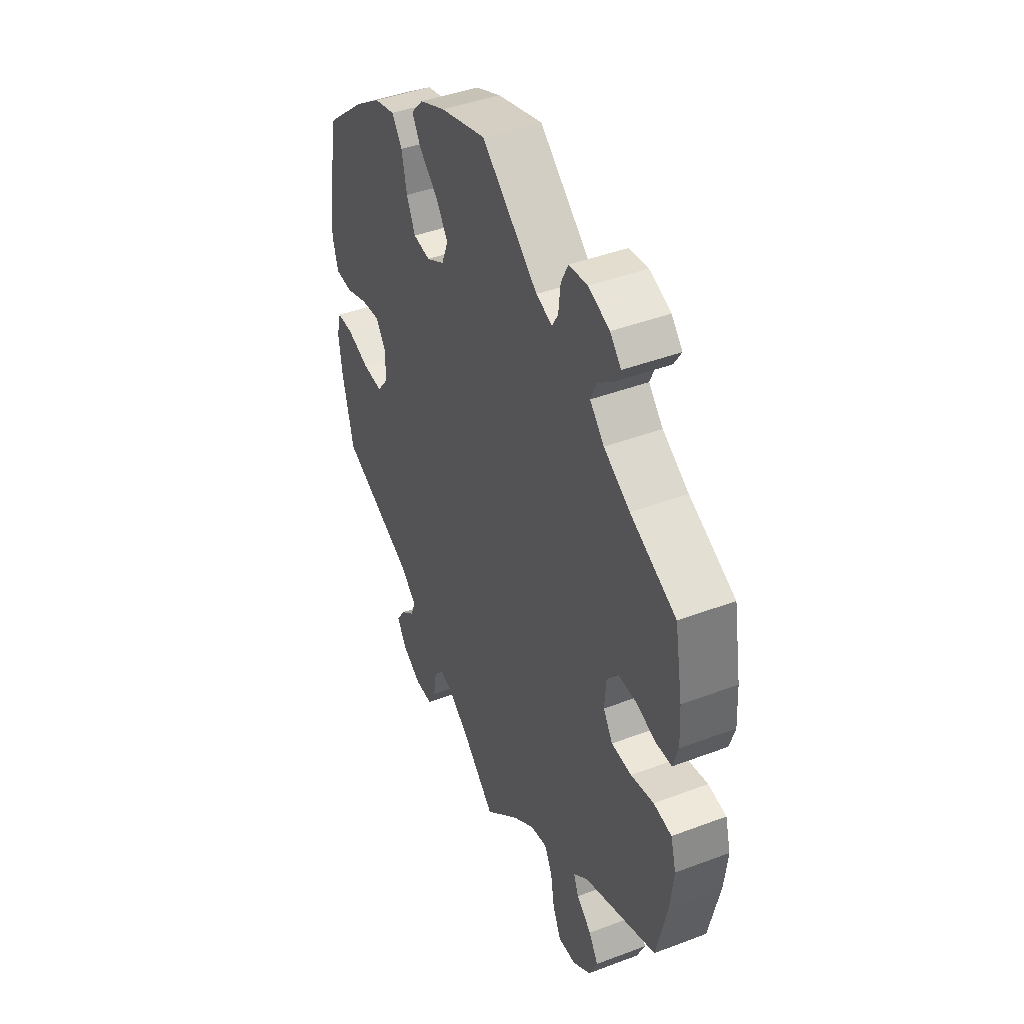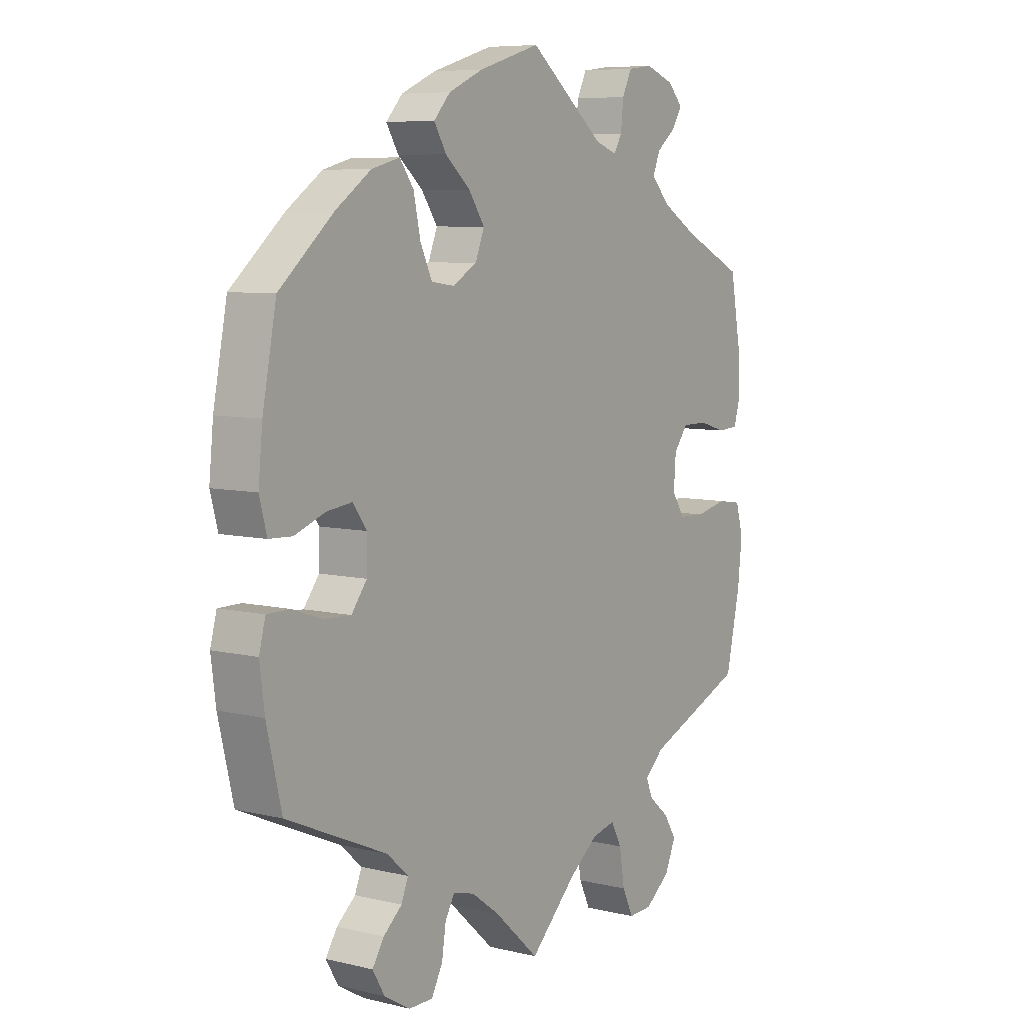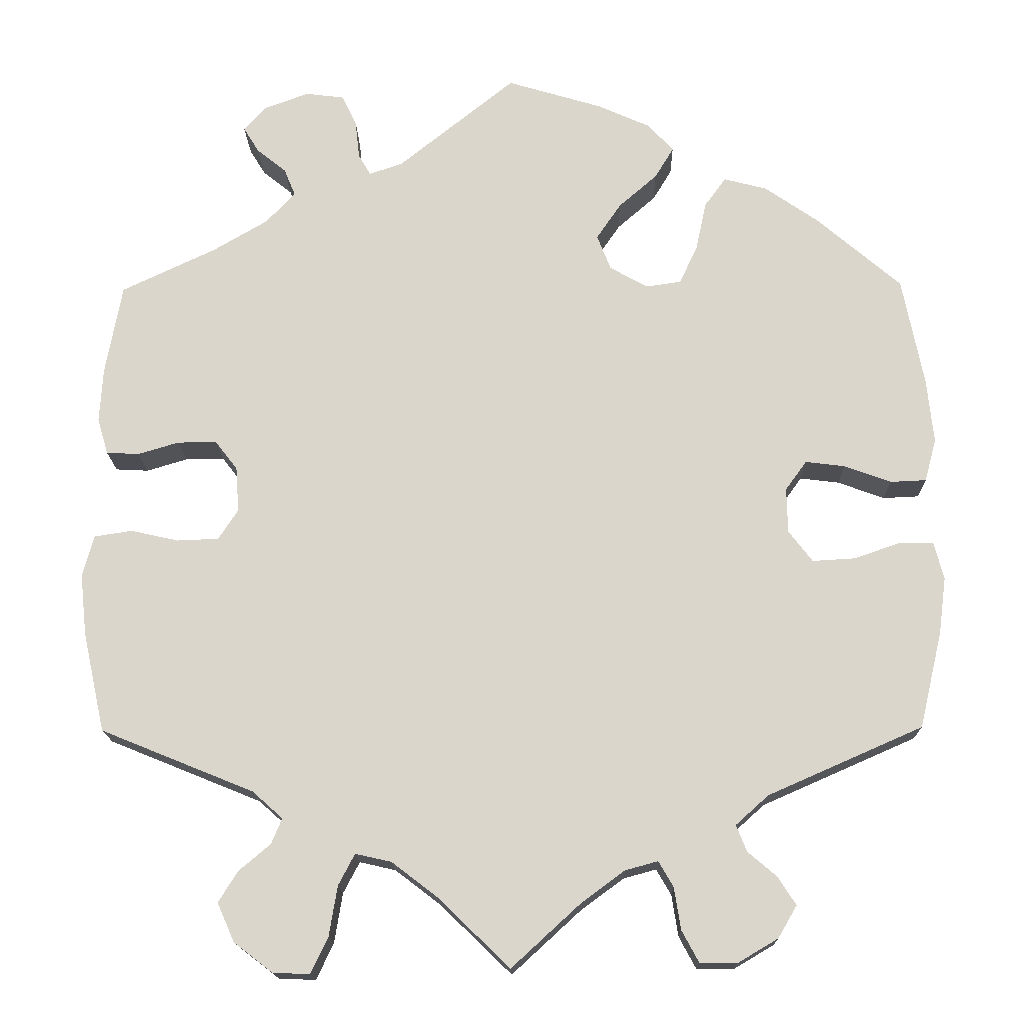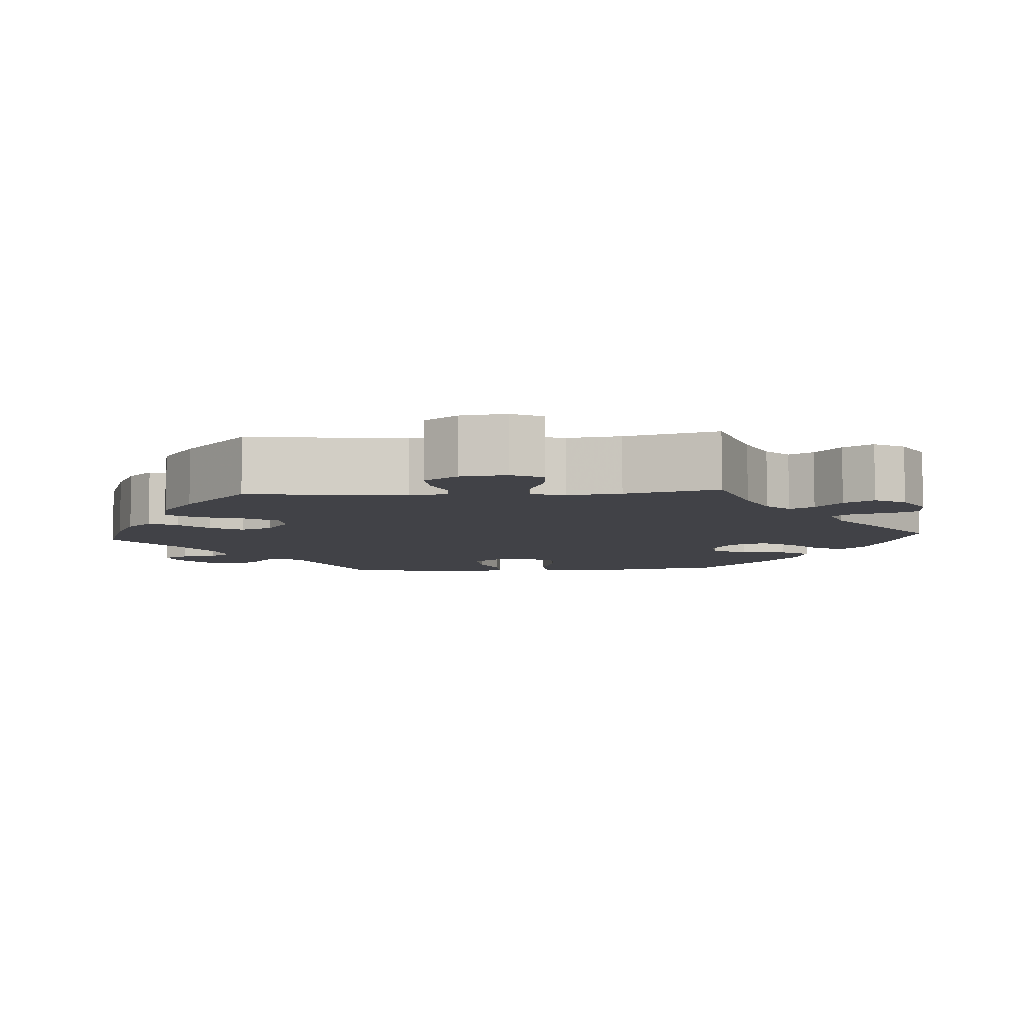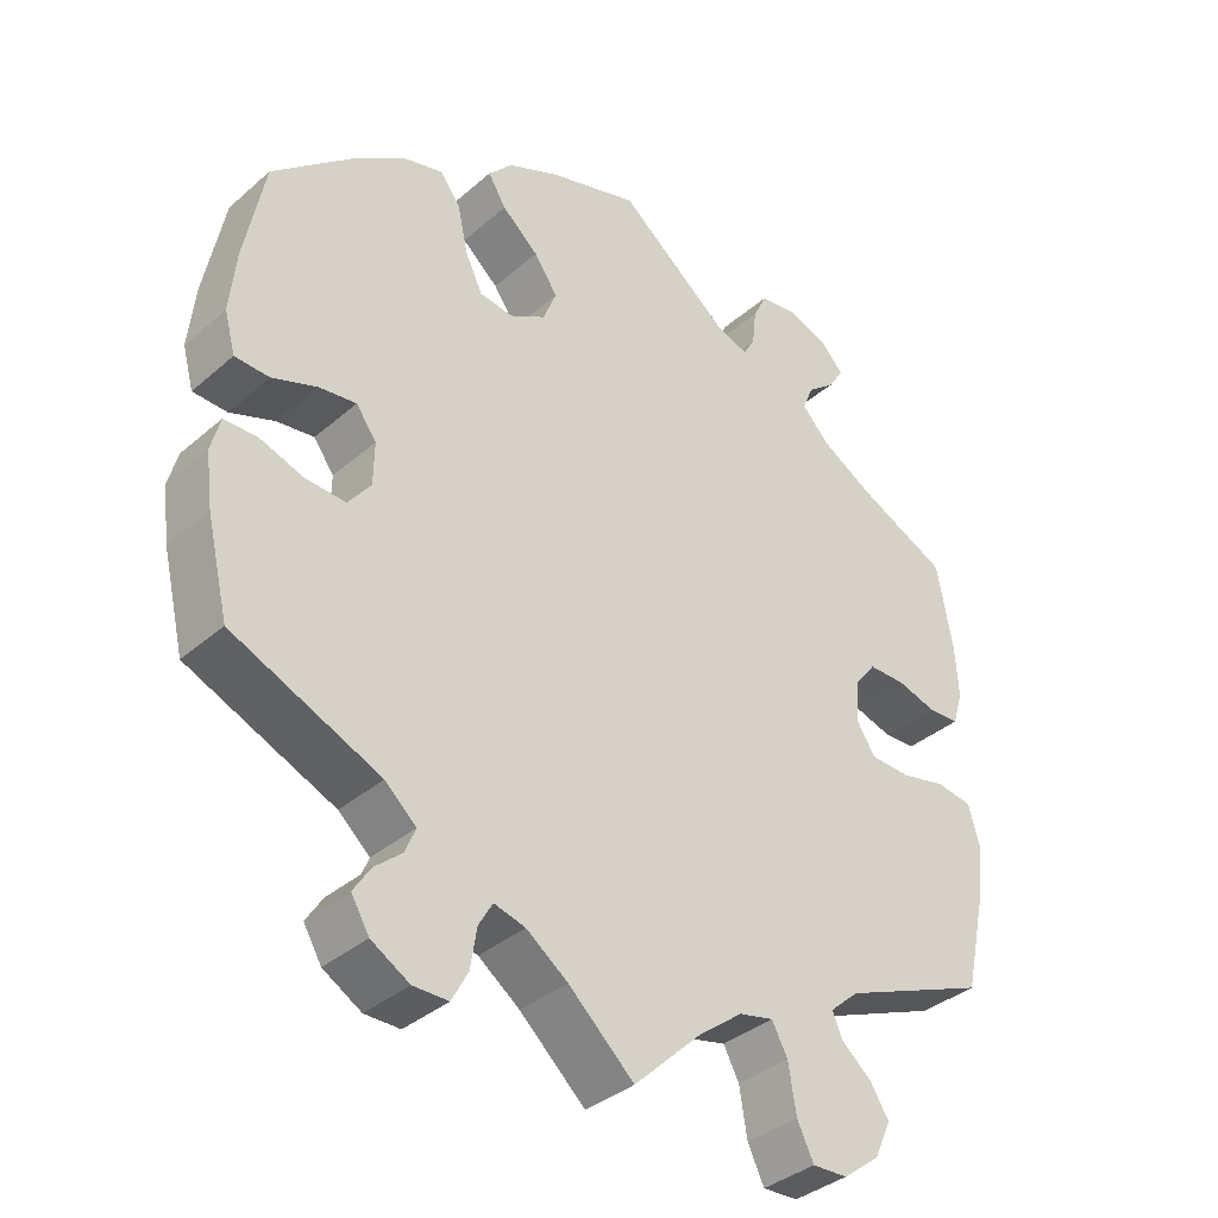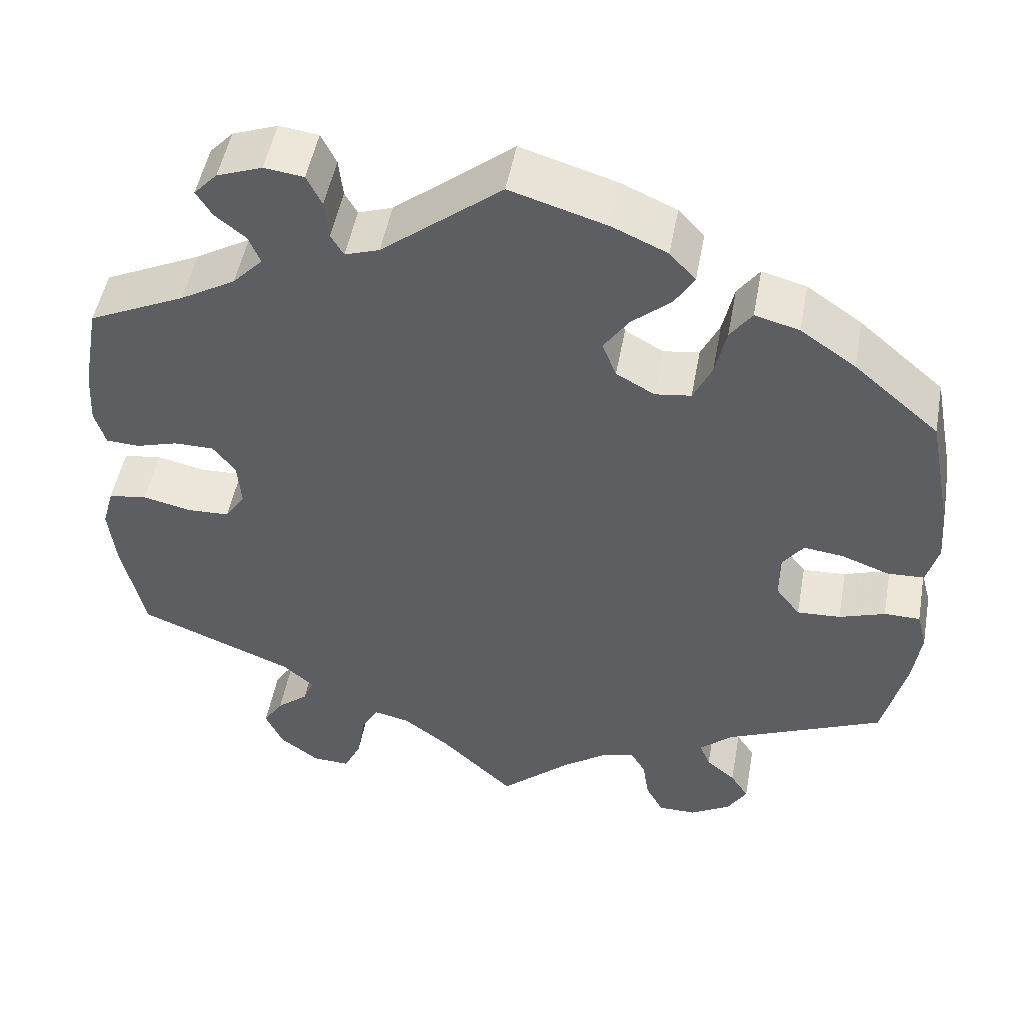
<metadata>
{"format":"obj","ext":"obj","renderer":"f3d","projection":"perspective","resolution":1024,"background":"white","views":[{"elev":43.5,"azim":66.0,"up":"+Z"},{"elev":7.3,"azim":-55.6,"up":"+Z"},{"elev":-16.5,"azim":-178.8,"up":"+Z"},{"elev":-6.8,"azim":154.2,"up":"+Y"},{"elev":-36.6,"azim":-41.9,"up":"+Z"},{"elev":50.1,"azim":-169.6,"up":"+Z"}]}
</metadata>
<code>
v -0.084 0.07 -0.501
v -0.137 0.07 -0.462
v -0.177 0.07 -0.451
v -0.195 0.07 -0.482
v -0.203 0.07 -0.533
v -0.224 0.07 -0.572
v -0.269 0.07 -0.572
v -0.318 0.07 -0.543
v -0.341 0.07 -0.504
v -0.319 0.07 -0.47
v -0.284 0.07 -0.44
v -0.271 0.07 -0.408
v -0.311 0.07 -0.372
v -0.5 0.07 -0.289
v -0.528 0.07 -0.171
v -0.537 0.07 -0.102
v -0.525 0.07 -0.057
v -0.482 0.07 -0.057
v -0.427 0.07 -0.076
v -0.375 0.07 -0.079
v -0.346 0.07 -0.041
v -0.345 0.07 0.014
v -0.371 0.07 0.05
v -0.419 0.07 0.044
v -0.476 0.07 0.023
v -0.52 0.07 0.025
v -0.534 0.07 0.077
v -0.526 0.07 0.156
v -0.5 0.07 0.289
v -0.398 0.07 0.377
v -0.332 0.07 0.423
v -0.279 0.07 0.437
v -0.253 0.07 0.401
v -0.24 0.07 0.341
v -0.218 0.07 0.294
v -0.175 0.07 0.288
v -0.129 0.07 0.314
v -0.112 0.07 0.357
v -0.142 0.07 0.401
v -0.189 0.07 0.442
v -0.212 0.07 0.48
v -0.181 0.07 0.514
v -0.116 0.07 0.543
v 0 0.07 0.578
v 0.143 0.07 0.463
v 0.184 0.07 0.449
v 0.199 0.07 0.475
v 0.204 0.07 0.522
v 0.222 0.07 0.559
v 0.269 0.07 0.565
v 0.323 0.07 0.545
v 0.351 0.07 0.515
v 0.332 0.07 0.484
v 0.296 0.07 0.455
v 0.282 0.07 0.421
v 0.318 0.07 0.383
v 0.384 0.07 0.344
v 0.5 0.07 0.289
v 0.52 0.07 0.179
v 0.524 0.07 0.112
v 0.511 0.07 0.068
v 0.471 0.07 0.066
v 0.421 0.07 0.081
v 0.373 0.07 0.081
v 0.346 0.07 0.046
v 0.342 0.07 -0.009
v 0.366 0.07 -0.046
v 0.417 0.07 -0.048
v 0.475 0.07 -0.035
v 0.521 0.07 -0.042
v 0.535 0.07 -0.092
v 0.527 0.07 -0.167
v 0.5 0.07 -0.289
v 0.313 0.07 -0.365
v 0.276 0.07 -0.398
v 0.289 0.07 -0.429
v 0.327 0.07 -0.461
v 0.351 0.07 -0.499
v 0.33 0.07 -0.546
v 0.283 0.07 -0.582
v 0.238 0.07 -0.584
v 0.217 0.07 -0.54
v 0.207 0.07 -0.479
v 0.187 0.07 -0.441
v 0.143 0.07 -0.451
v 0.088 0.07 -0.493
v 0 0.07 -0.578
v -0.084 0 -0.501
v -0.137 0 -0.462
v -0.177 0 -0.451
v -0.195 0 -0.482
v -0.203 0 -0.533
v -0.224 0 -0.572
v -0.269 0 -0.572
v -0.318 0 -0.543
v -0.341 0 -0.504
v -0.319 0 -0.47
v -0.284 0 -0.44
v -0.271 0 -0.408
v -0.311 0 -0.372
v -0.5 0 -0.289
v -0.528 0 -0.171
v -0.537 0 -0.102
v -0.525 0 -0.057
v -0.482 0 -0.057
v -0.427 0 -0.076
v -0.375 0 -0.079
v -0.346 0 -0.041
v -0.345 0 0.014
v -0.371 0 0.05
v -0.419 0 0.044
v -0.476 0 0.023
v -0.52 0 0.025
v -0.534 0 0.077
v -0.526 0 0.156
v -0.5 0 0.289
v -0.398 0 0.377
v -0.332 0 0.423
v -0.279 0 0.437
v -0.253 0 0.401
v -0.24 0 0.341
v -0.218 0 0.294
v -0.175 0 0.288
v -0.129 0 0.314
v -0.112 0 0.357
v -0.142 0 0.401
v -0.189 0 0.442
v -0.212 0 0.48
v -0.181 0 0.514
v -0.116 0 0.543
v 0 0 0.578
v 0.143 0 0.463
v 0.184 0 0.449
v 0.199 0 0.475
v 0.204 0 0.522
v 0.222 0 0.559
v 0.269 0 0.565
v 0.323 0 0.545
v 0.351 0 0.515
v 0.332 0 0.484
v 0.296 0 0.455
v 0.282 0 0.421
v 0.318 0 0.383
v 0.384 0 0.344
v 0.5 0 0.289
v 0.52 0 0.179
v 0.524 0 0.112
v 0.511 0 0.068
v 0.471 0 0.066
v 0.421 0 0.081
v 0.373 0 0.081
v 0.346 0 0.046
v 0.342 0 -0.009
v 0.366 0 -0.046
v 0.417 0 -0.048
v 0.475 0 -0.035
v 0.521 0 -0.042
v 0.535 0 -0.092
v 0.527 0 -0.167
v 0.5 0 -0.289
v 0.313 0 -0.365
v 0.276 0 -0.398
v 0.289 0 -0.429
v 0.327 0 -0.461
v 0.351 0 -0.499
v 0.33 0 -0.546
v 0.283 0 -0.582
v 0.238 0 -0.584
v 0.217 0 -0.54
v 0.207 0 -0.479
v 0.187 0 -0.441
v 0.143 0 -0.451
v 0.088 0 -0.493
v 0 0 -0.578
f 86 87 1
f 85 86 1 2
f 84 85 2 3
f 80 81 82 83
f 80 83 84
f 79 80 84
f 76 77 78 79
f 75 76 79 84
f 74 75 84 3
f 72 73 74 3
f 68 69 70 71
f 67 68 71 72
f 60 61 62 63
f 60 63 64
f 57 58 59 60
f 56 57 60 64
f 55 56 64 65
f 51 52 53 54
f 51 54 55
f 50 51 55
f 47 48 49 50
f 46 47 50 55
f 42 43 44 45
f 42 45 46
f 39 40 41 42
f 38 39 42 46
f 37 38 46 55
f 31 32 33 34
f 31 34 35
f 30 31 35
f 29 30 35
f 28 29 35 36
f 24 25 26 27
f 23 24 27 28
f 16 17 18 19
f 16 19 20
f 13 14 15 16
f 12 13 16 20
f 8 9 10 11
f 8 11 12
f 7 8 12
f 4 5 6 7
f 3 4 7 12
f 67 72 3 12
f 37 55 65 66
f 36 37 66 67
f 23 28 36 67
f 22 23 67
f 21 22 67 12
f 12 20 21
f 88 174 173
f 89 88 173 172
f 90 89 172 171
f 170 169 168 167
f 171 170 167
f 171 167 166
f 166 165 164 163
f 171 166 163 162
f 90 171 162 161
f 90 161 160 159
f 158 157 156 155
f 159 158 155 154
f 150 149 148 147
f 151 150 147
f 147 146 145 144
f 151 147 144 143
f 152 151 143 142
f 141 140 139 138
f 142 141 138
f 142 138 137
f 137 136 135 134
f 142 137 134 133
f 132 131 130 129
f 133 132 129
f 129 128 127 126
f 133 129 126 125
f 142 133 125 124
f 121 120 119 118
f 122 121 118
f 122 118 117
f 122 117 116
f 123 122 116 115
f 114 113 112 111
f 115 114 111 110
f 106 105 104 103
f 107 106 103
f 103 102 101 100
f 107 103 100 99
f 98 97 96 95
f 99 98 95
f 99 95 94
f 94 93 92 91
f 99 94 91 90
f 99 90 159 154
f 153 152 142 124
f 154 153 124 123
f 154 123 115 110
f 154 110 109
f 99 154 109 108
f 108 107 99
f 1 88 89 2
f 2 89 90 3
f 3 90 91 4
f 4 91 92 5
f 5 92 93 6
f 6 93 94 7
f 7 94 95 8
f 8 95 96 9
f 9 96 97 10
f 10 97 98 11
f 11 98 99 12
f 12 99 100 13
f 13 100 101 14
f 14 101 102 15
f 15 102 103 16
f 16 103 104 17
f 17 104 105 18
f 18 105 106 19
f 19 106 107 20
f 20 107 108 21
f 21 108 109 22
f 22 109 110 23
f 23 110 111 24
f 24 111 112 25
f 25 112 113 26
f 26 113 114 27
f 27 114 115 28
f 28 115 116 29
f 29 116 117 30
f 30 117 118 31
f 31 118 119 32
f 32 119 120 33
f 33 120 121 34
f 34 121 122 35
f 35 122 123 36
f 36 123 124 37
f 37 124 125 38
f 38 125 126 39
f 39 126 127 40
f 40 127 128 41
f 41 128 129 42
f 42 129 130 43
f 43 130 131 44
f 44 131 132 45
f 45 132 133 46
f 46 133 134 47
f 47 134 135 48
f 48 135 136 49
f 49 136 137 50
f 50 137 138 51
f 51 138 139 52
f 52 139 140 53
f 53 140 141 54
f 54 141 142 55
f 55 142 143 56
f 56 143 144 57
f 57 144 145 58
f 58 145 146 59
f 59 146 147 60
f 60 147 148 61
f 61 148 149 62
f 62 149 150 63
f 63 150 151 64
f 64 151 152 65
f 65 152 153 66
f 66 153 154 67
f 67 154 155 68
f 68 155 156 69
f 69 156 157 70
f 70 157 158 71
f 71 158 159 72
f 72 159 160 73
f 73 160 161 74
f 74 161 162 75
f 75 162 163 76
f 76 163 164 77
f 77 164 165 78
f 78 165 166 79
f 79 166 167 80
f 80 167 168 81
f 81 168 169 82
f 82 169 170 83
f 83 170 171 84
f 84 171 172 85
f 85 172 173 86
f 86 173 174 87
f 87 174 88 1

</code>
